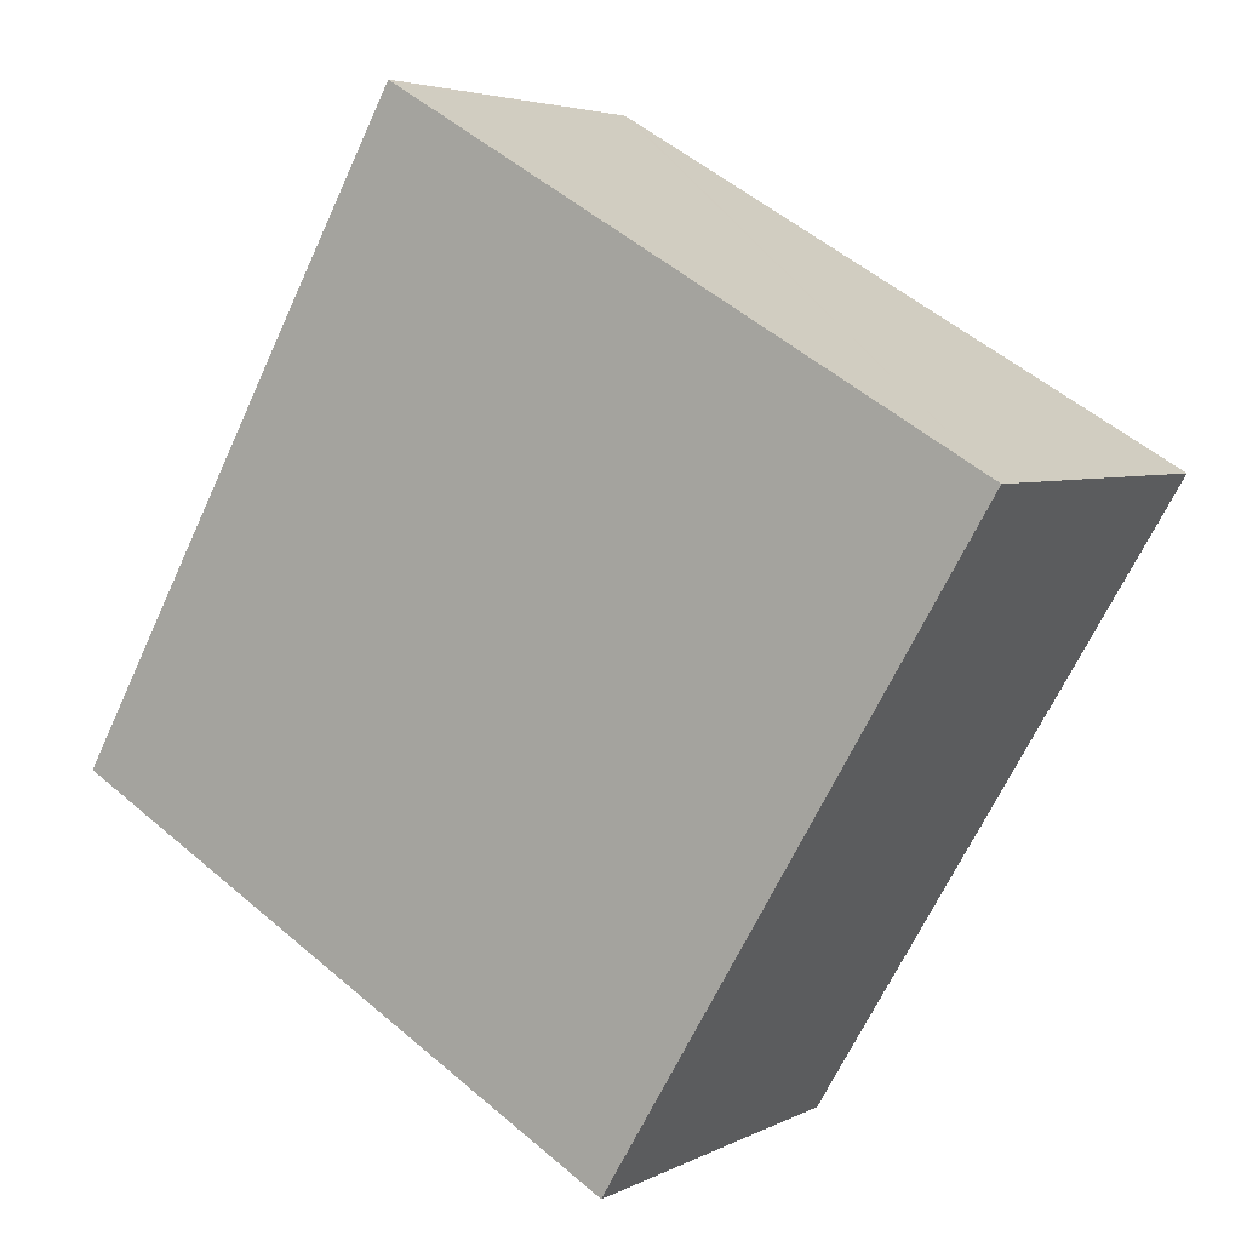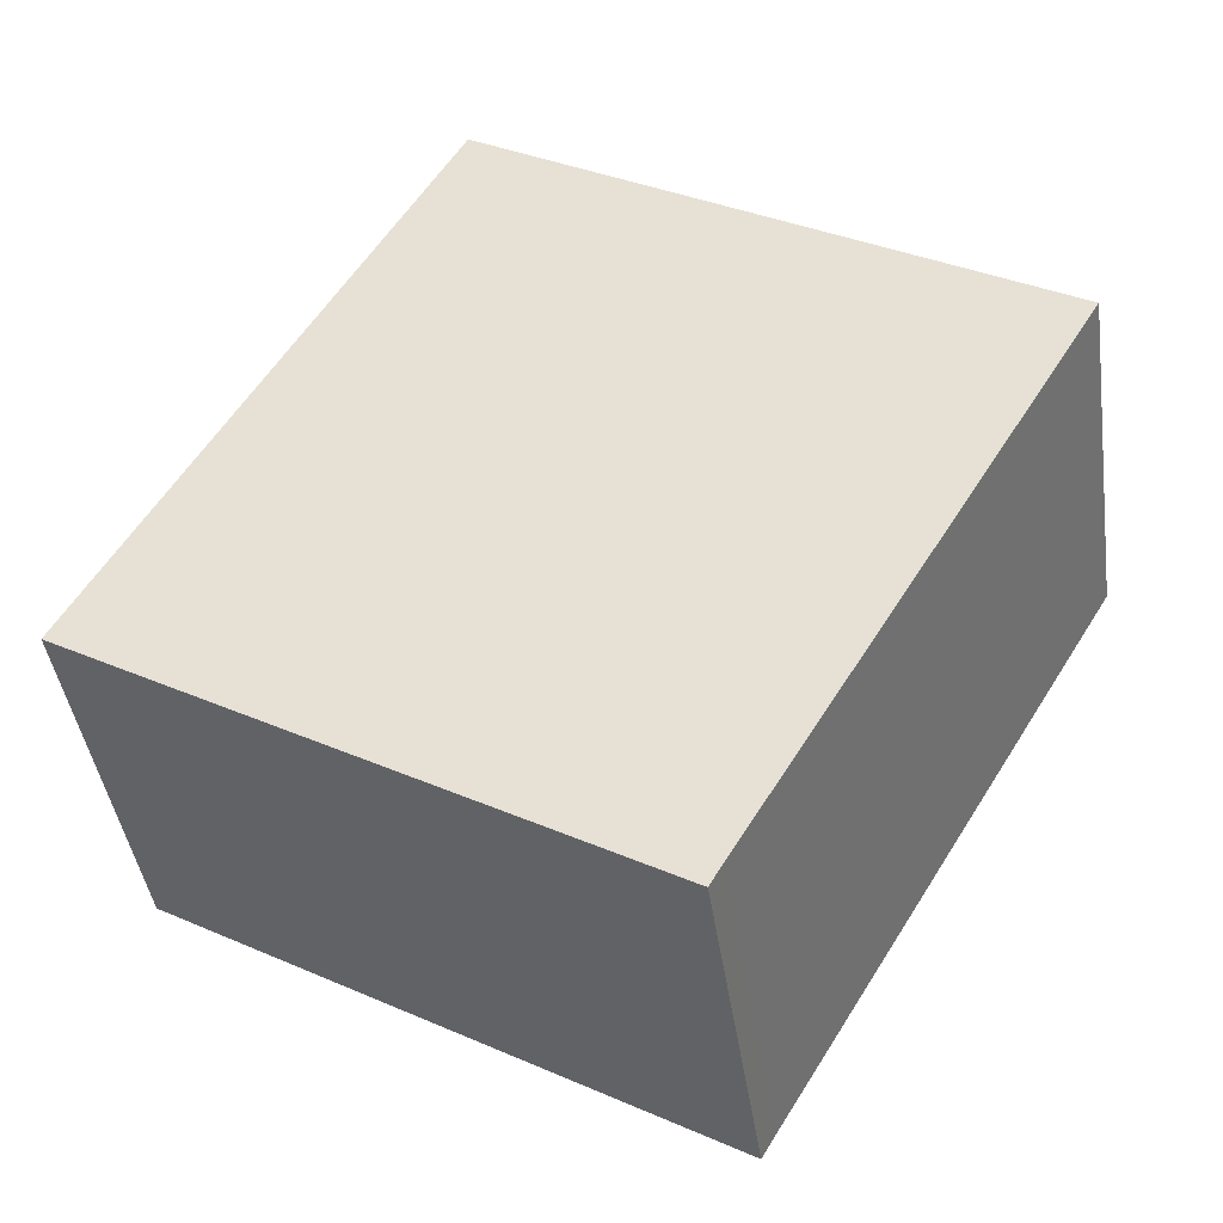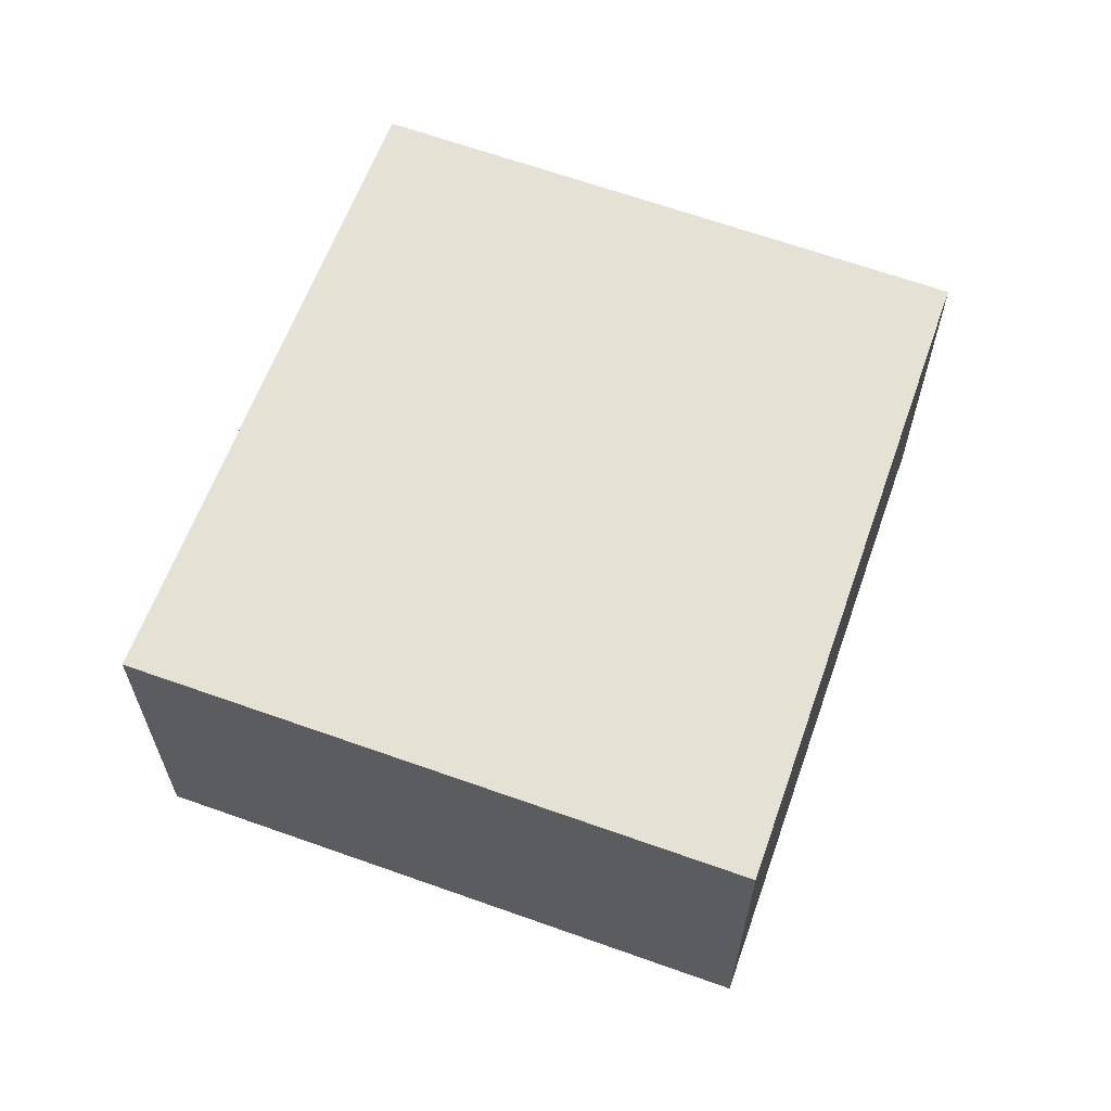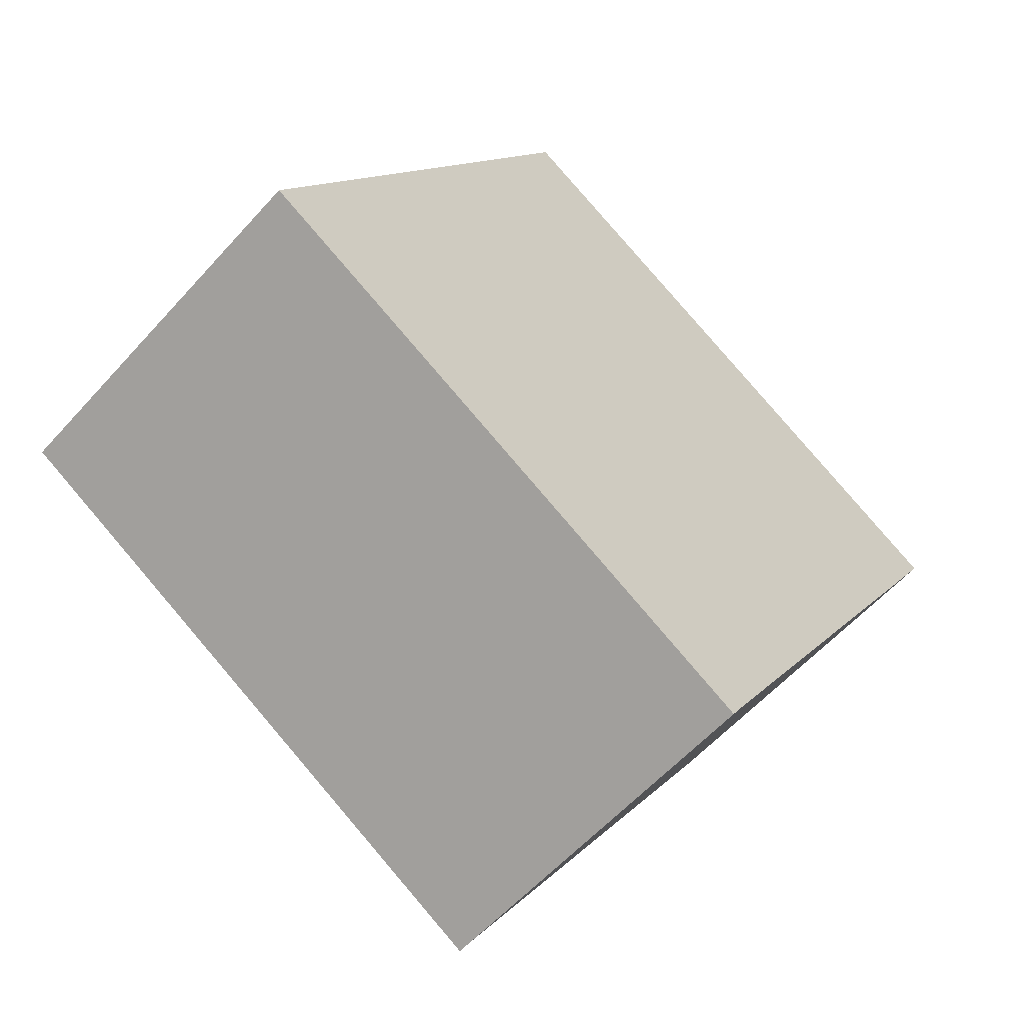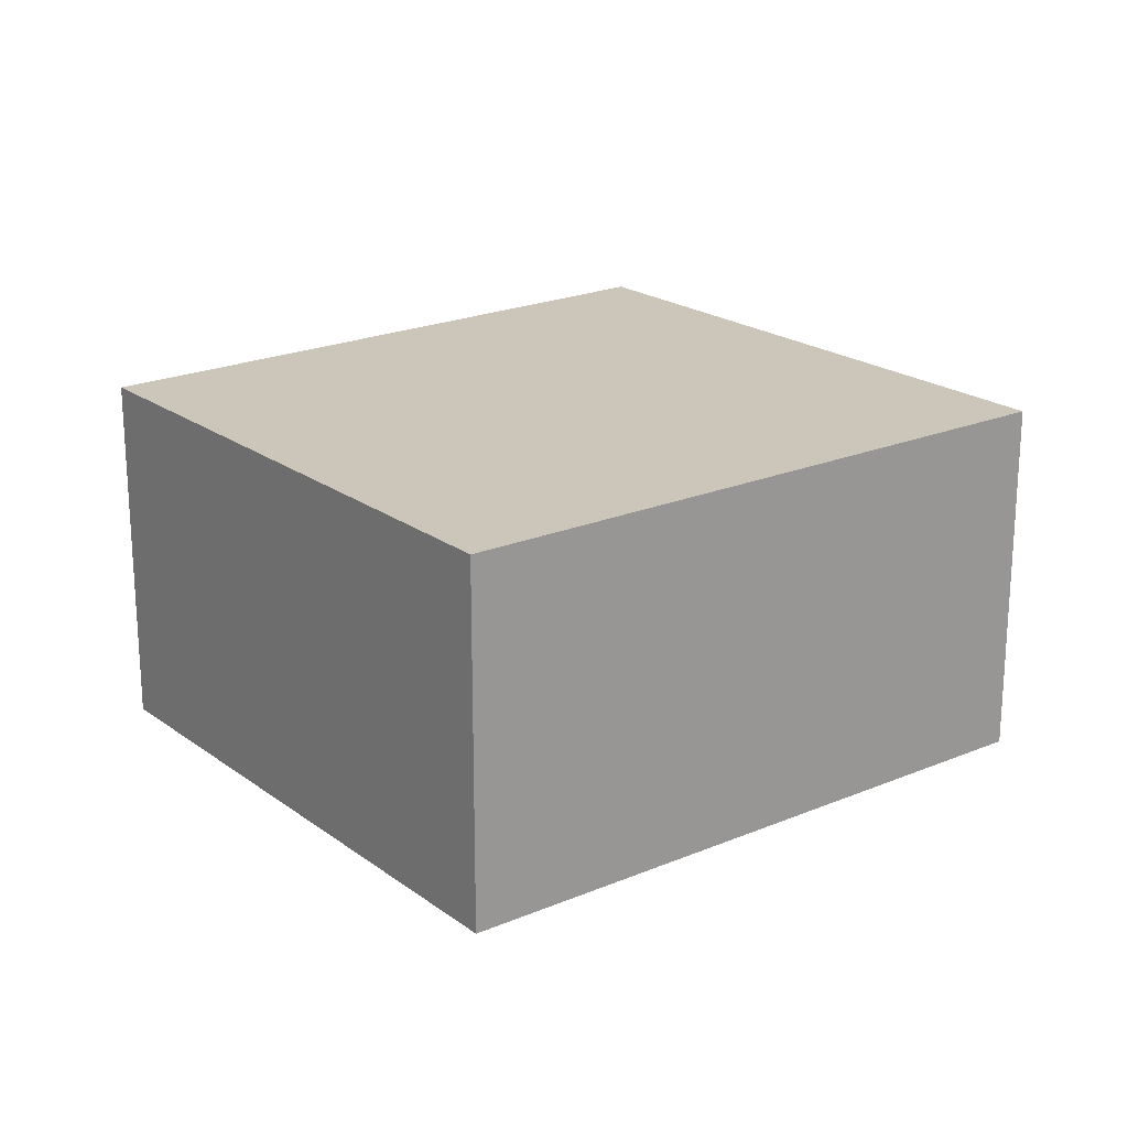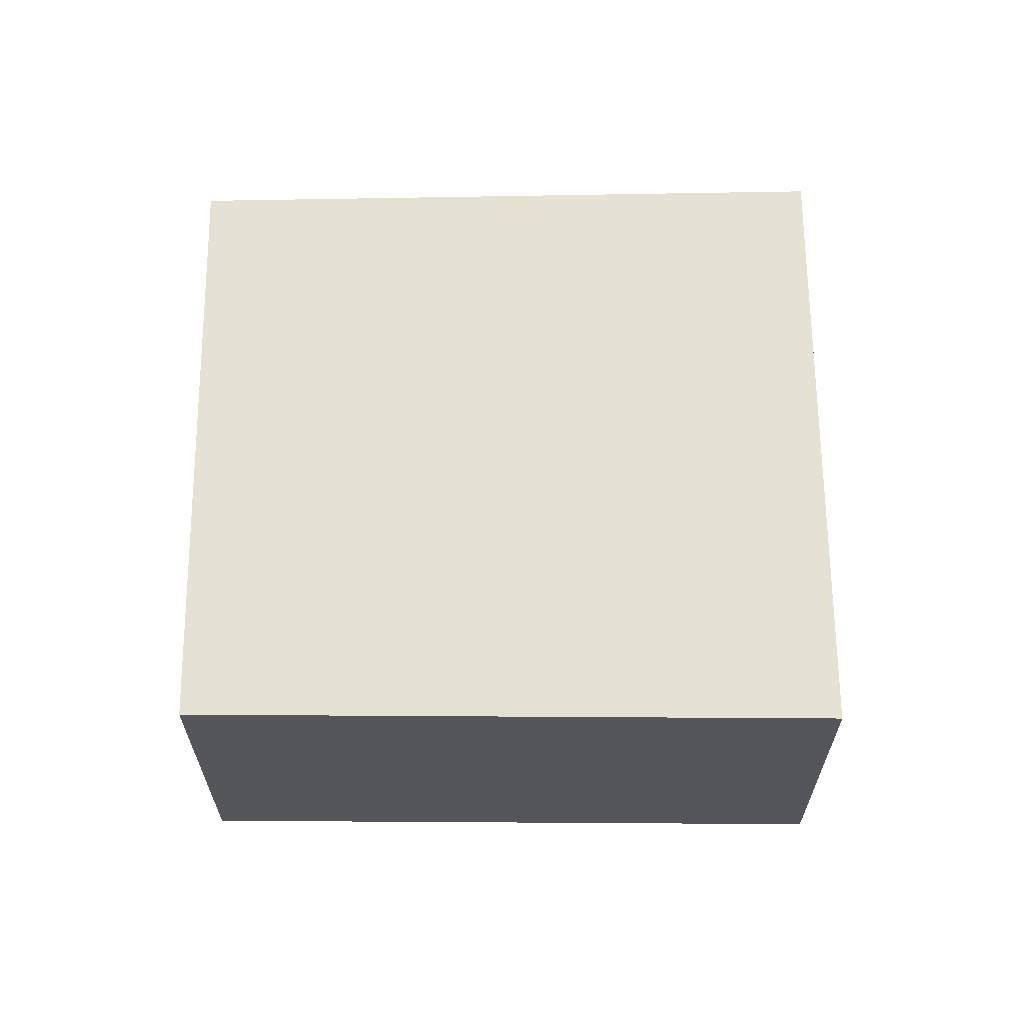
<metadata>
{"format":"obj","ext":"obj","renderer":"f3d","projection":"perspective","resolution":1024,"background":"white","views":[{"elev":4.3,"azim":32.1,"up":"+Z"},{"elev":-42.8,"azim":8.2,"up":"+Z"},{"elev":64.1,"azim":50.1,"up":"+Y"},{"elev":-58.1,"azim":-41.4,"up":"+Z"},{"elev":20.9,"azim":-97.7,"up":"+Y"},{"elev":64.9,"azim":-60.3,"up":"+Y"}]}
</metadata>
<code>
v  0 3.069 1.879e-16
v  4.616 3.069 -2.439
v  4.516 3.069 -2.612
v  7.413 3.069 2.254
v  2.841 3.069 4.926
v  2.787 3.069 4.958
v  7.413 -1.38e-16 2.254
v  4.616 1.493e-16 -2.439
v  4.516 1.599e-16 -2.612
v  0 0 0
v  2.787 -3.036e-16 4.958
v  2.841 -3.016e-16 4.926
g defaultobject
f 1 2 3
f 2 1 4
f 4 1 5
f 5 1 6
f 7 2 4
f 2 7 8
f 2 8 3
f 3 8 9
f 9 1 3
f 1 9 10
f 10 6 1
f 6 10 11
f 5 7 4
f 7 5 6
f 7 6 12
f 12 6 11
f 8 10 9
f 10 8 7
f 10 7 12
f 10 12 11

</code>
